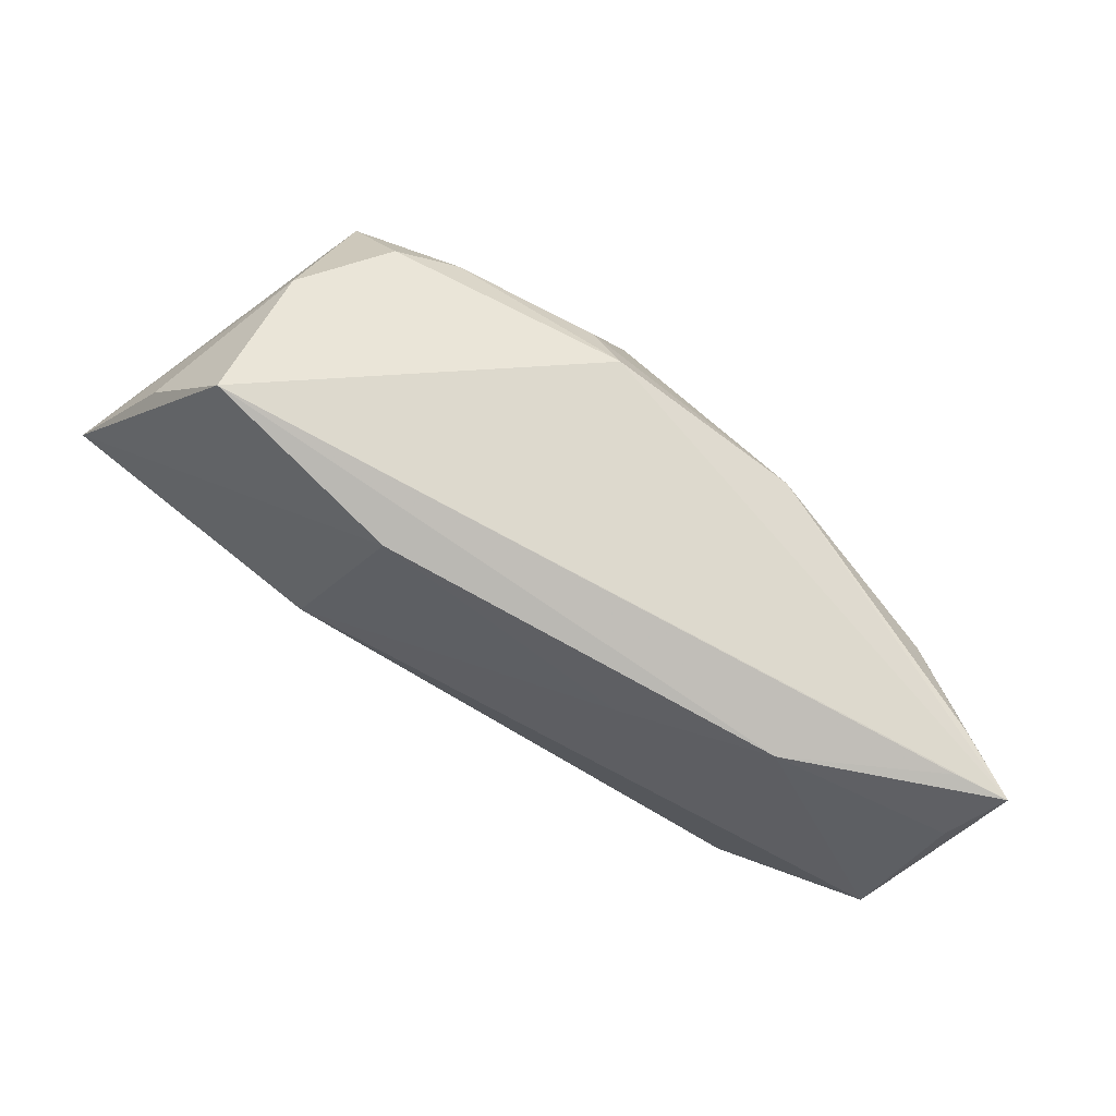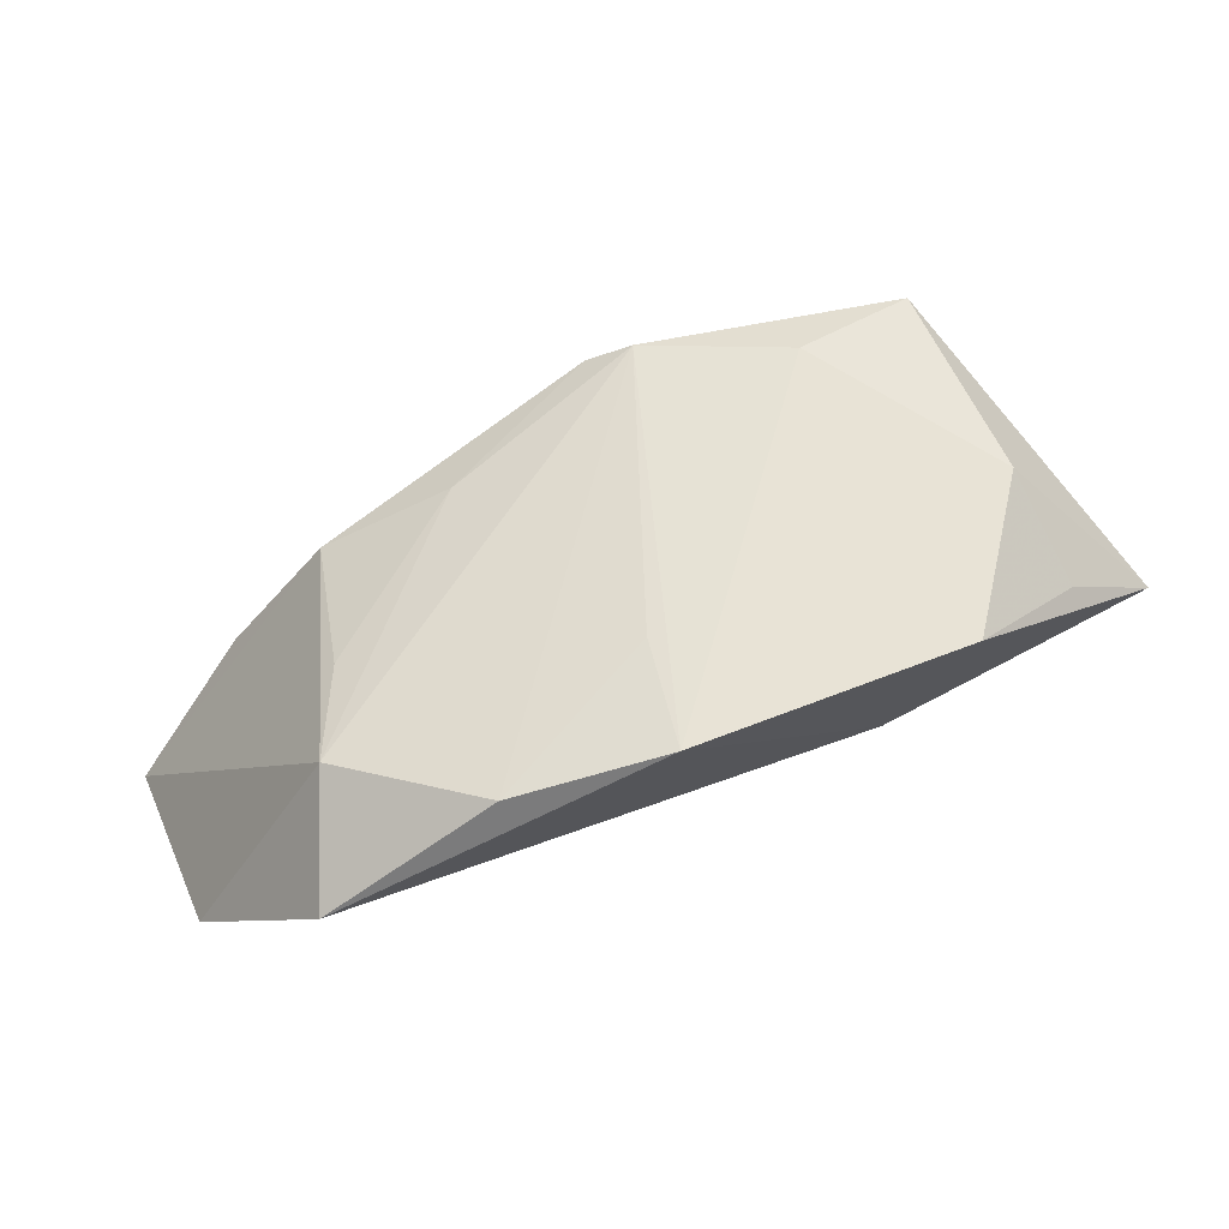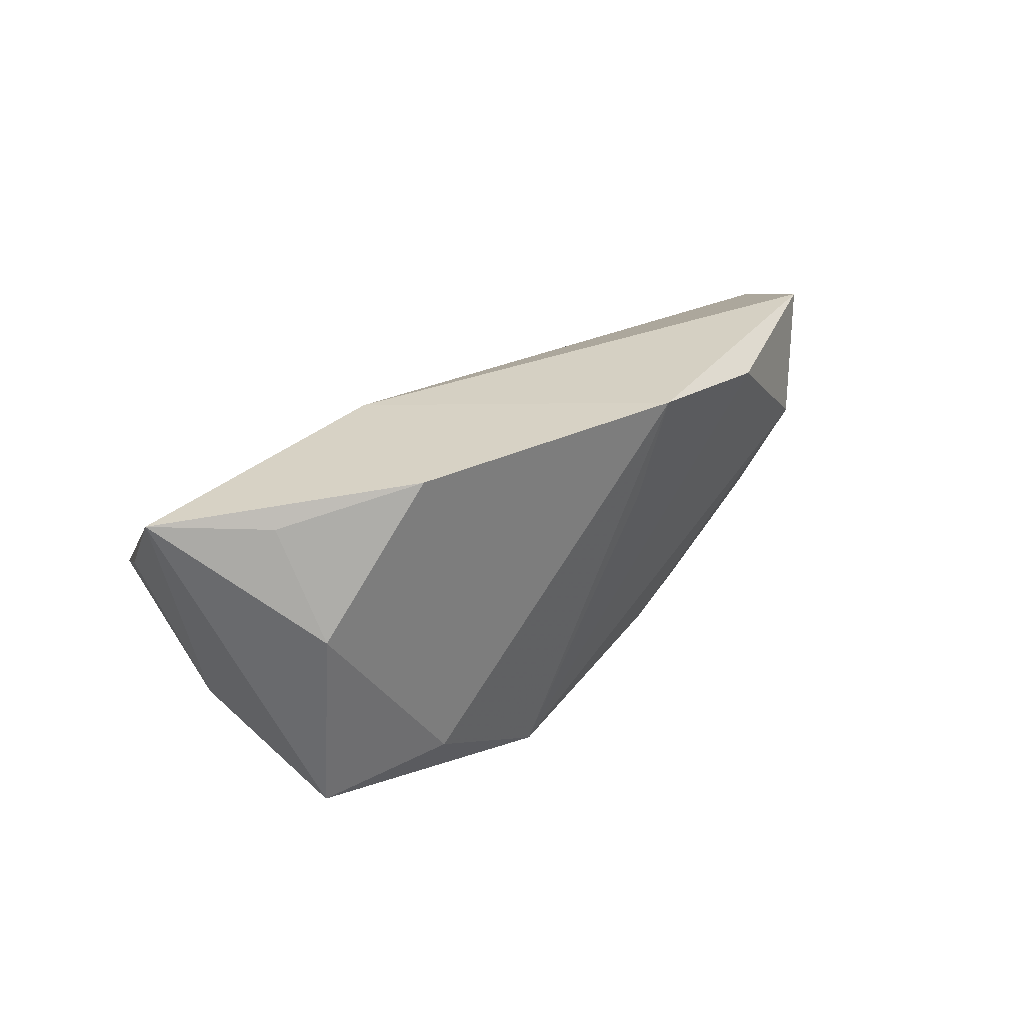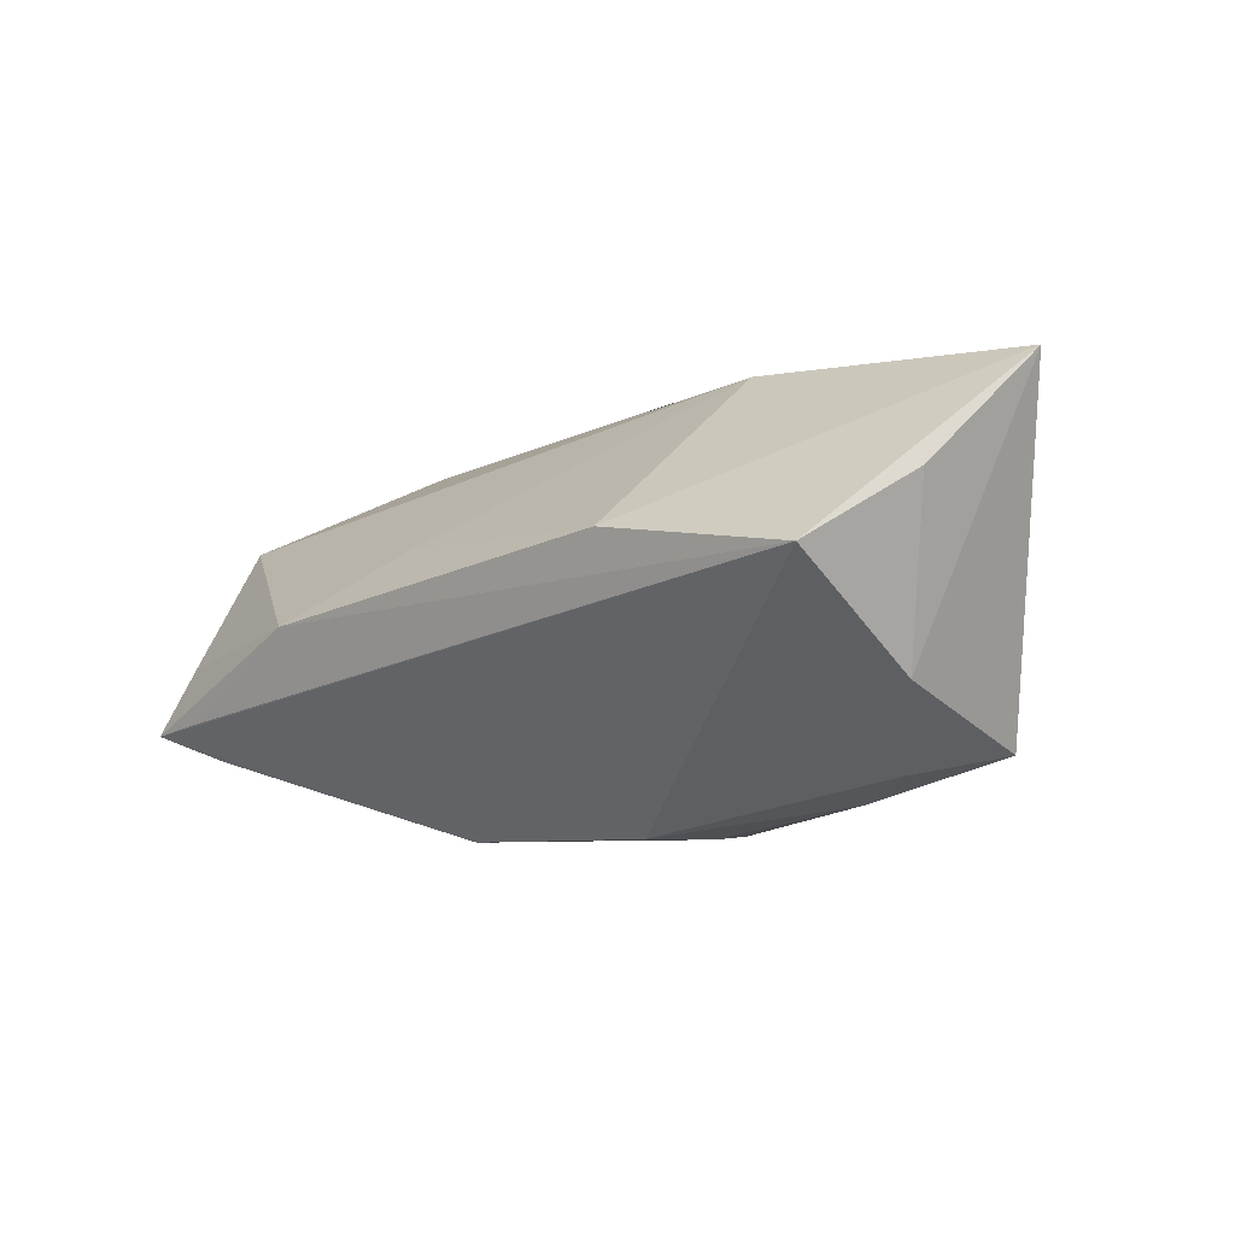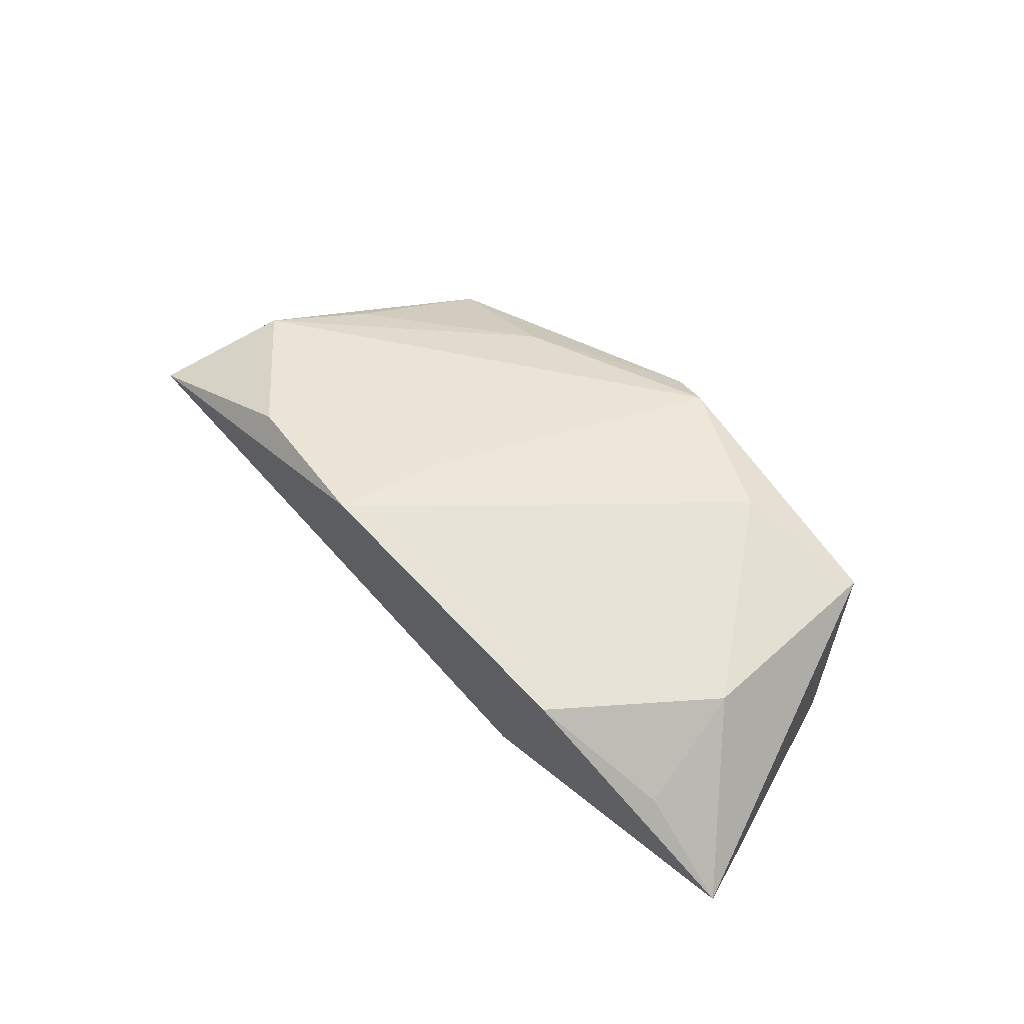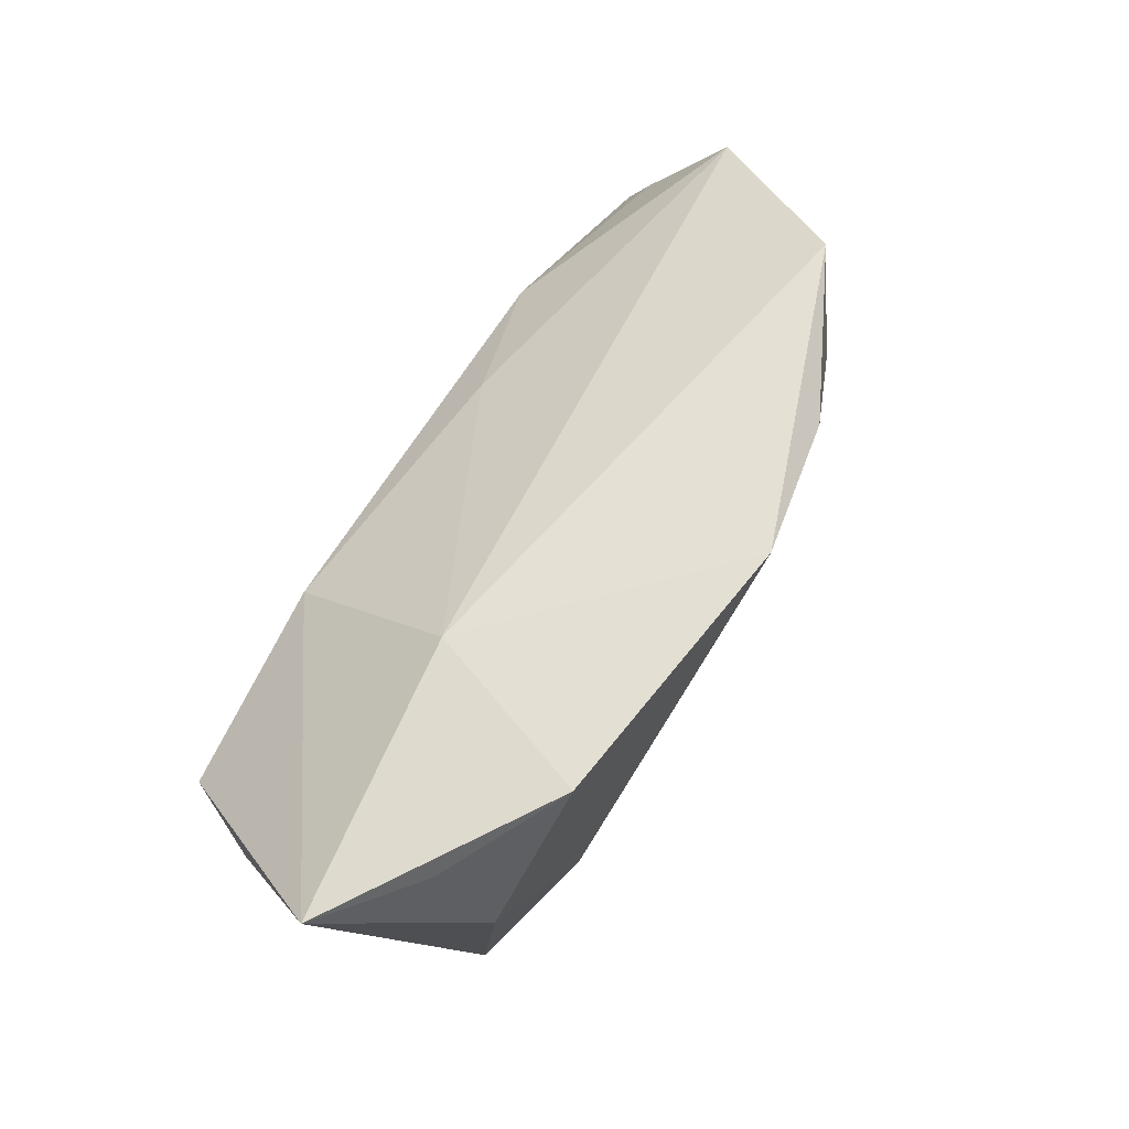
<metadata>
{"format":"obj","ext":"obj","renderer":"f3d","projection":"perspective","resolution":1024,"background":"white","views":[{"elev":-75.3,"azim":-35.8,"up":"+Z"},{"elev":68.1,"azim":156.2,"up":"+Z"},{"elev":31.4,"azim":-42.5,"up":"+Y"},{"elev":-7.0,"azim":-135.4,"up":"+Y"},{"elev":57.2,"azim":-134.4,"up":"+Z"},{"elev":67.7,"azim":-60.0,"up":"+Y"}]}
</metadata>
<code>
v -0.04444 0.02036 0.01023
v -0.04257 -0.01856 0.0142
v -0.04496 -0.01205 -0.006899
v 0.02526 0.02096 0.0216
v 0.006372 0.02451 0.02472
v 0.03506 -0.003441 0.01303
v -0.04476 -9.101e-05 -0.02409
v 0.003963 0.01073 0.02235
v 0.06084 -0.01336 -0.02312
v -0.01067 -0.02707 0.002045
v -0.02682 -0.01557 0.01884
v 0.05362 -0.0123 -0.02327
v 0.01882 -0.02707 -0.007136
v -0.01009 -0.02445 0.01691
v 0.01615 0.005889 -0.02028
v -0.04279 0.006809 0.01676
v -0.02924 -0.0237 0.00524
v 0.04063 0.007704 0.01635
v 0.0589 -0.004624 -0.01913
v -0.006688 -0.02707 -0.005029
v -0.05595 0.02127 0.000759
v -0.02072 0.02308 -0.002758
v 0.04433 -0.02017 -0.009722
v 0.01523 -0.01801 0.01292
v -0.03694 -0.02104 0.001902
v -0.05081 0.008049 -0.01196
v 0.05283 -0.01664 -0.0192
v 0.05999 0.01123 -0.008773
v 0.03109 -0.02063 0.005145
v 0.04688 0.02215 0.01114
v -0.004939 -0.02641 0.01379
v 0.03397 -0.00181 -0.0251
v -0.01872 0.004172 -0.0251
v -0.02931 0.02463 0.01925
f 20 7 9
f 34 22 21
f 5 22 34
f 5 34 11
f 11 34 16
f 13 20 9
f 30 22 5
f 28 22 30
f 9 7 12
f 12 32 9
f 7 32 12
f 19 28 9
f 9 32 19
f 19 32 28
f 33 32 7
f 33 7 21
f 21 22 33
f 21 16 1
f 1 34 21
f 16 34 1
f 5 11 14
f 28 32 15
f 32 33 15
f 15 22 28
f 15 33 22
f 31 13 29
f 13 23 29
f 29 23 9
f 7 20 3
f 20 25 3
f 2 14 11
f 2 11 16
f 31 14 2
f 2 3 25
f 2 16 21
f 21 3 2
f 10 13 31
f 20 13 10
f 27 13 9
f 9 23 27
f 27 23 13
f 24 14 31
f 31 29 24
f 21 7 26
f 26 3 21
f 7 3 26
f 14 24 18
f 28 30 18
f 18 29 9
f 9 28 18
f 17 2 25
f 17 25 20
f 31 2 17
f 20 10 17
f 17 10 31
f 14 18 4
f 4 30 5
f 4 18 30
f 6 24 29
f 29 18 6
f 6 18 24
f 5 14 8
f 8 4 5
f 14 4 8

</code>
